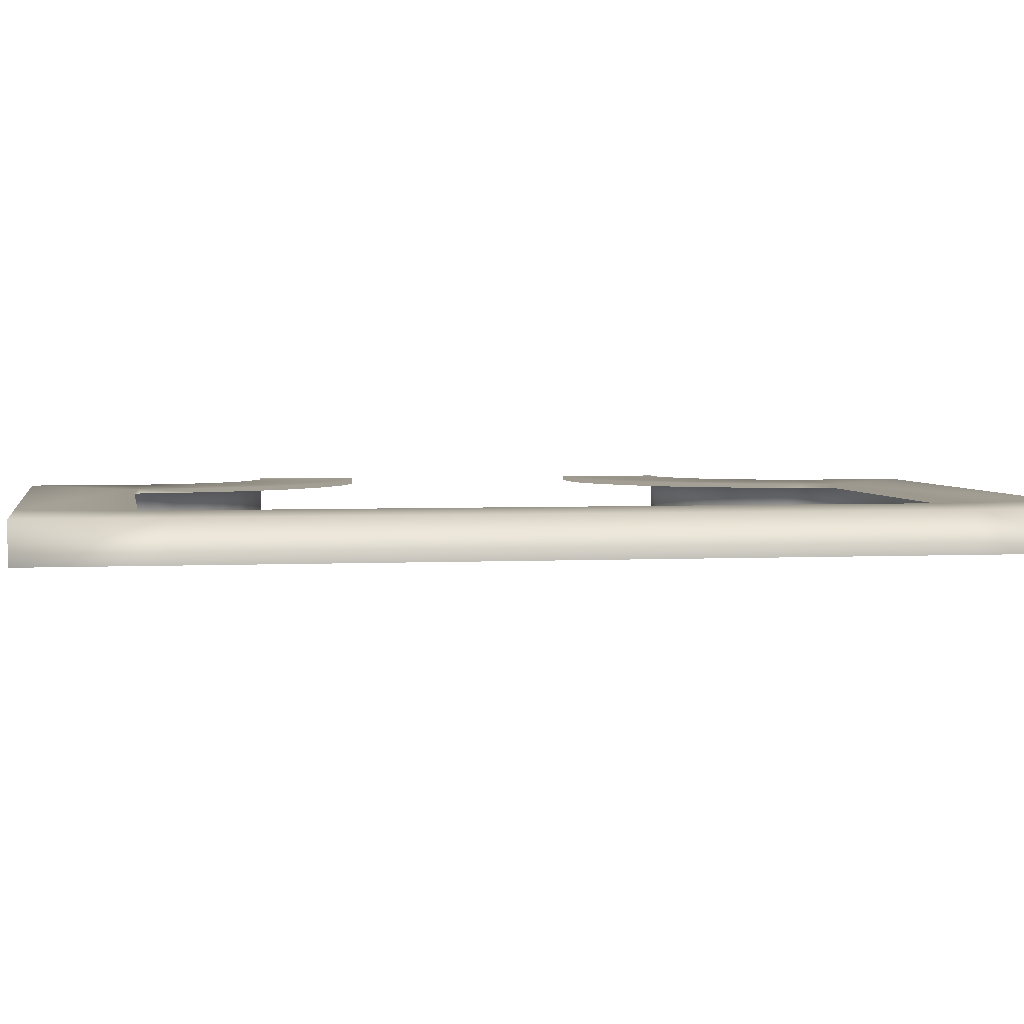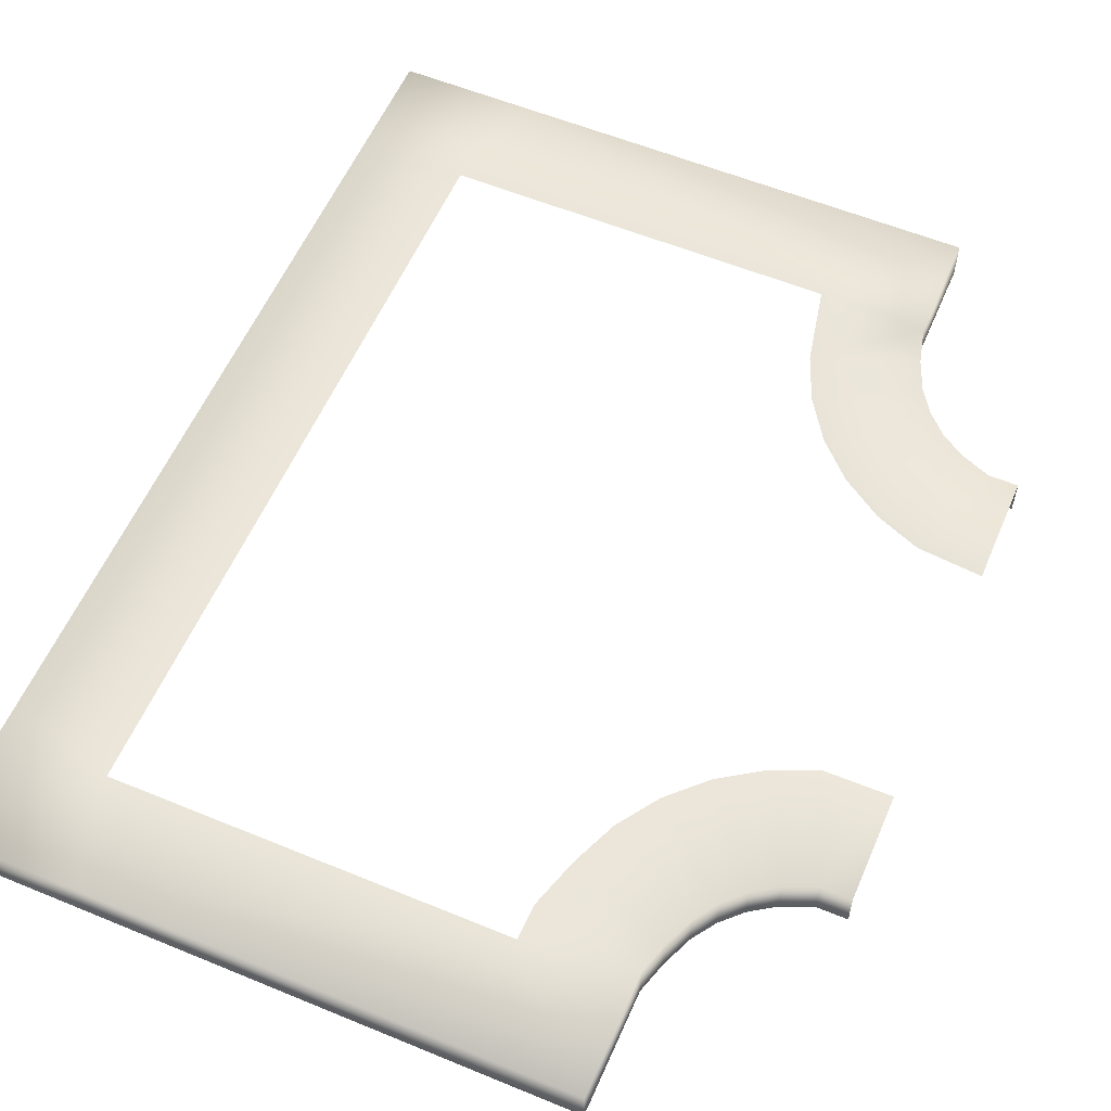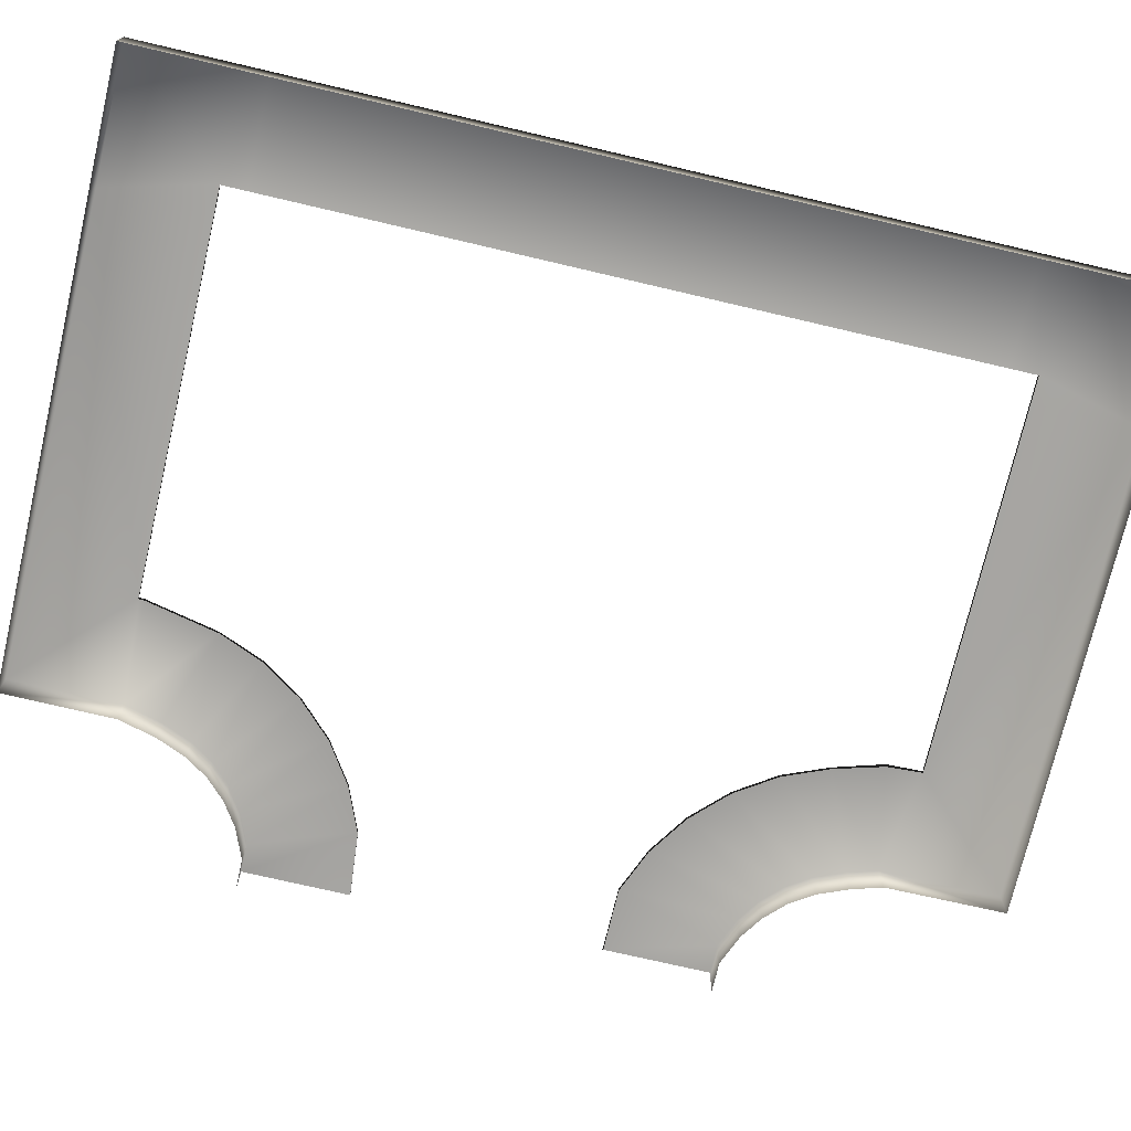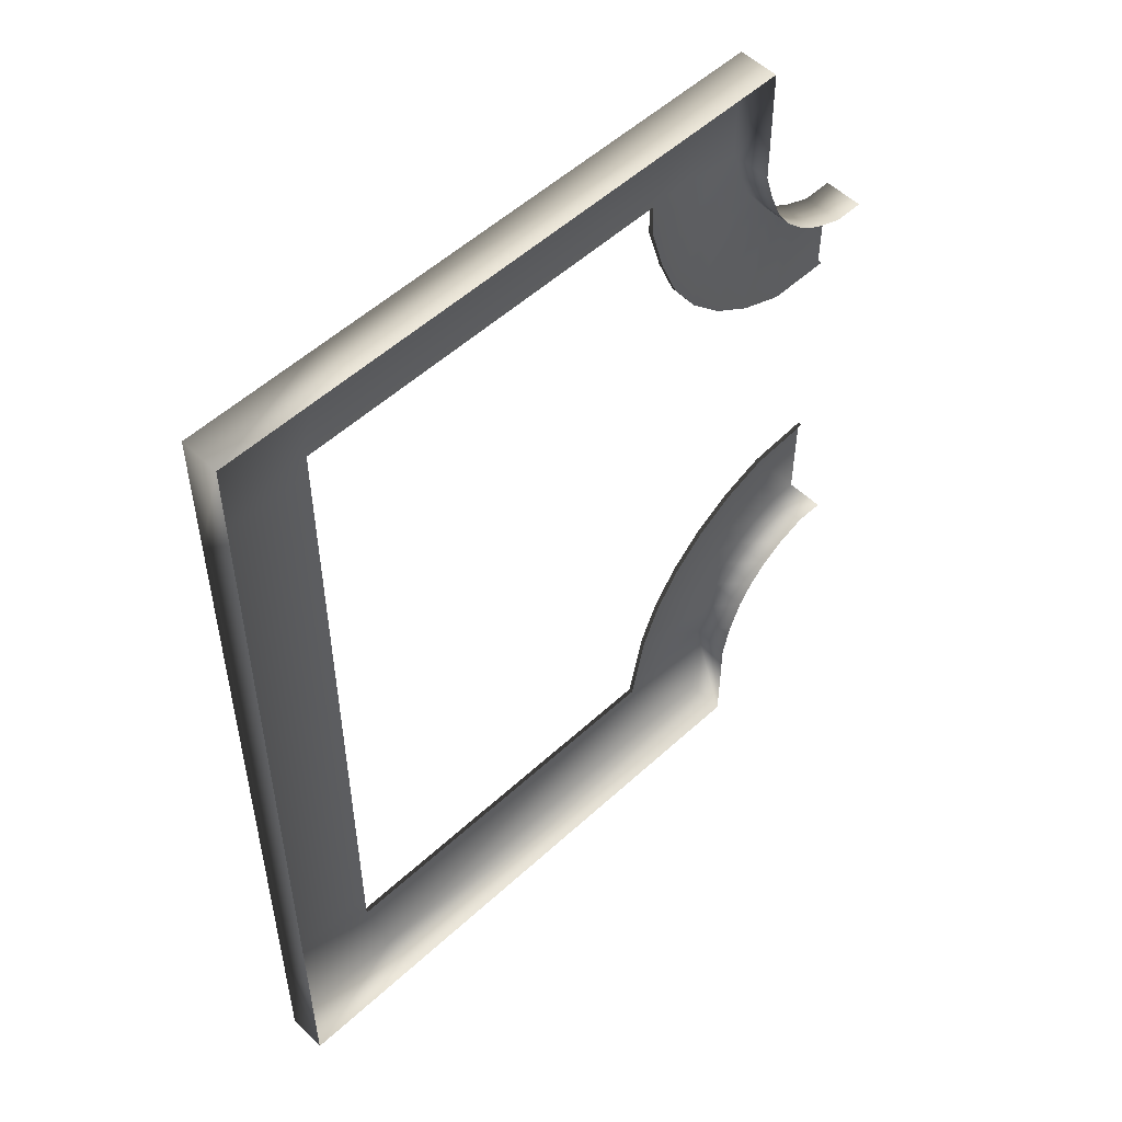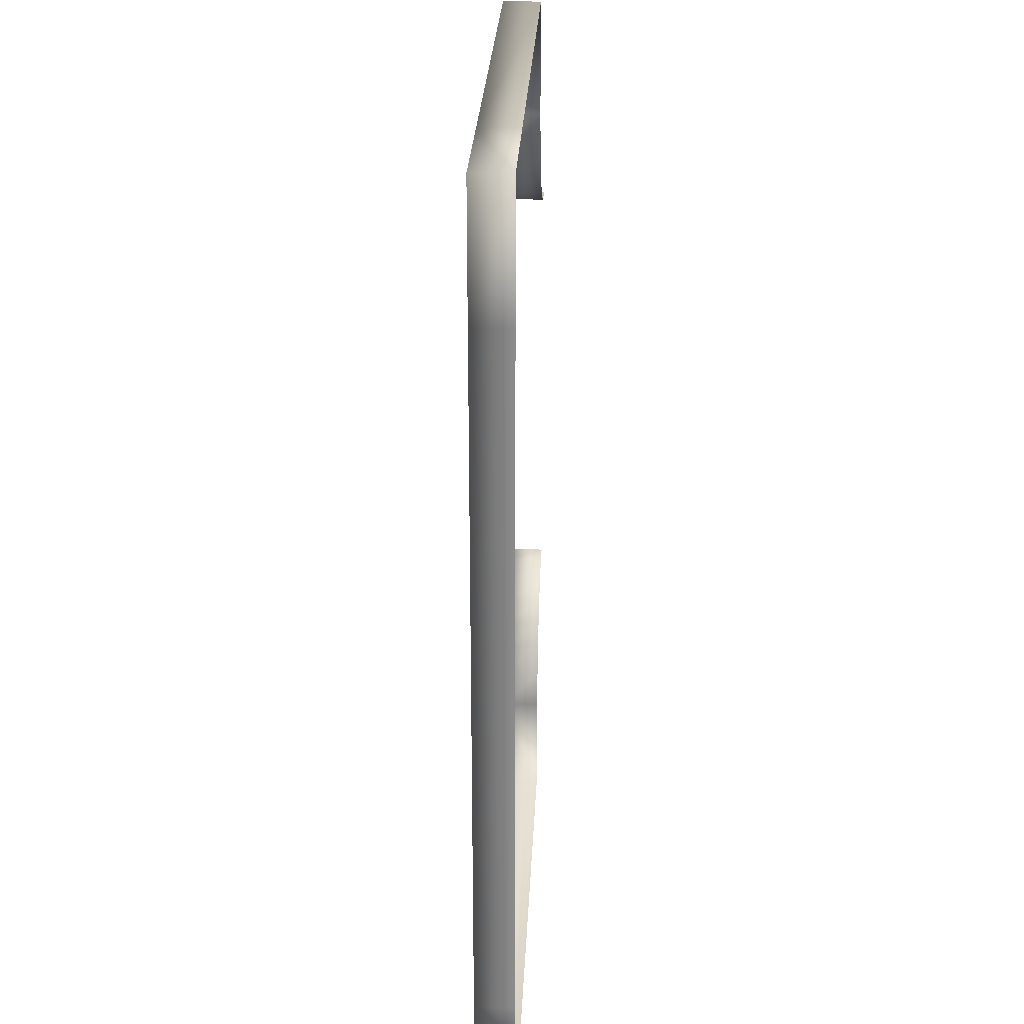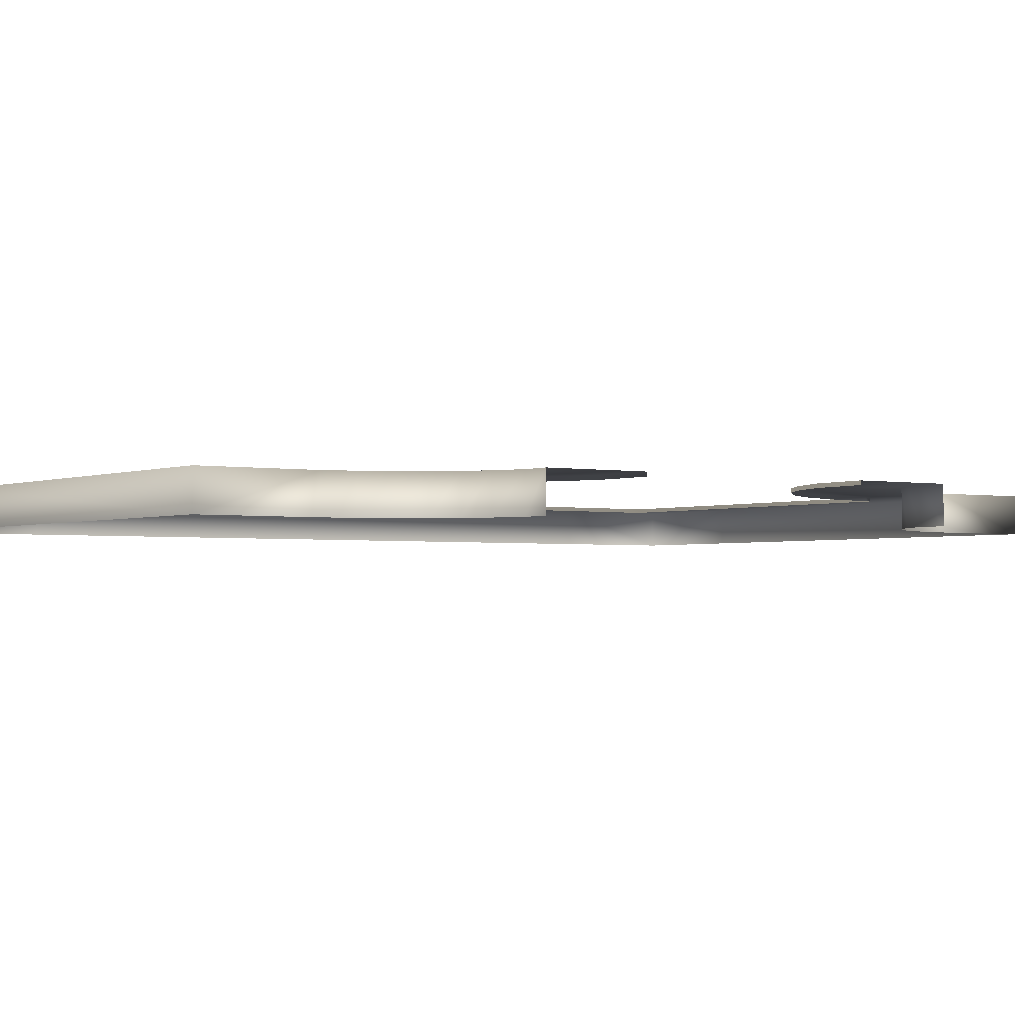
<metadata>
{"format":"obj","ext":"obj","renderer":"f3d","projection":"perspective","resolution":1024,"background":"white","views":[{"elev":3.3,"azim":-99.7,"up":"+Y"},{"elev":57.5,"azim":23.2,"up":"+Y"},{"elev":-73.7,"azim":-103.2,"up":"+Y"},{"elev":53.5,"azim":-44.4,"up":"+Z"},{"elev":25.7,"azim":-87.4,"up":"+Z"},{"elev":-2.2,"azim":54.6,"up":"+Y"}]}
</metadata>
<code>
v 2.176 0.6401 12.1
v 5.602 0.6401 15.53
v -9.584 0.6401 15.53
v -9.582 0.6401 12.1
v -10.46 0.6401 12.1
v -13.89 0.6401 15.53
v -13.89 0.6401 11.24
v -10.46 0.6401 11.24
v -10.46 0.6401 -12.1
v -13.89 0.6401 -15.53
v -9.563 0.6401 -15.53
v -9.565 0.6401 -12.1
v 2.176 0.6401 -12.1
v 5.602 0.6401 -15.53
v 5.615 0.6401 -11.92
v 2.186 0.6401 -11.92
v 2.686 0.6401 -9.559
v 5.922 0.6401 -10.71
v 6.327 0.6401 -9.72
v 3.286 0.6401 -8.101
v 6.825 0.6401 -8.973
v 4.16 0.6401 -6.789
v 7.459 0.6401 -8.339
v 5.274 0.6401 -5.674
v 8.205 0.6401 -7.842
v 6.586 0.6401 -4.8
v 9.192 0.6401 -7.436
v 8.044 0.6401 -4.2
v 10.14 0.6401 -7.43
v 10.14 0.6401 -4
v 10.14 0.6401 3.996
v 10.14 0.6401 7.427
v 9.192 0.6401 7.429
v 8.044 0.6401 4.011
v 8.205 0.6401 7.835
v 6.586 0.6401 4.611
v 7.459 0.6401 8.332
v 5.274 0.6401 5.485
v 6.825 0.6401 8.966
v 4.16 0.6401 6.6
v 6.327 0.6401 9.712
v 3.286 0.6401 7.912
v 5.922 0.6401 10.7
v 2.686 0.6401 9.37
v 5.633 0.6401 11.66
v 2.208 0.6401 10.96
v 2.176 0.6401 12.1
v 5.602 0.6401 15.53
v 2.176 0.5029 12.1
v 2.176 0.6401 12.1
v -9.582 0.6401 12.1
v -9.582 0.5029 12.1
v -13.89 -0.6401 15.53
v -13.89 0.6401 15.53
v -9.584 0.6401 15.53
v -9.584 -0.6401 15.53
v -10.46 0.5029 12.1
v -10.46 0.6401 12.1
v -10.46 0.6401 11.24
v -10.46 0.5029 11.24
v -13.89 -0.6401 -15.53
v -13.89 0.6401 -15.53
v -13.89 0.6401 -11.34
v -13.89 -0.6401 -11.34
v 5.633 0.6401 11.66
v 5.633 -0.6401 11.66
v 5.602 -0.6401 15.53
v 5.602 0.6401 15.53
v 5.922 0.6401 10.7
v 5.922 -0.6401 10.7
v 6.327 0.6401 9.712
v 6.327 -0.6401 9.712
v 6.825 0.6401 8.966
v 6.825 -0.6401 8.966
v 7.459 0.6401 8.332
v 7.459 -0.6401 8.332
v 8.205 0.6401 7.835
v 8.205 -0.6401 7.835
v -10.46 0.5029 -12.1
v -10.46 0.6401 -12.1
v -9.565 0.6401 -12.1
v -9.565 0.5029 -12.1
v 2.176 0.5029 -12.1
v 2.176 0.6401 -12.1
v 2.186 0.6401 -11.92
v 2.186 0.5029 -11.92
v 2.686 0.5029 -9.559
v 2.686 0.6401 -9.559
v 3.286 0.6401 -8.101
v 3.286 0.5029 -8.101
v 4.16 0.6401 -6.789
v 4.16 0.5029 -6.789
v 5.274 0.6401 -5.674
v 5.274 0.5029 -5.674
v 6.586 0.6401 -4.8
v 6.586 0.5029 -4.8
v 8.044 0.6401 -4.2
v 8.044 0.5029 -4.2
v 10.14 0.6401 -4
v 10.14 0.5029 -4
v 5.922 -0.6401 -10.71
v 5.922 0.6401 -10.71
v 5.615 0.6401 -11.92
v 5.615 -0.6401 -11.92
v 6.327 -0.6401 -9.72
v 6.327 0.6401 -9.72
v 6.825 -0.6401 -8.973
v 6.825 0.6401 -8.973
v 7.459 -0.6401 -8.339
v 7.459 0.6401 -8.339
v 8.205 -0.6401 -7.842
v 8.205 0.6401 -7.842
v 9.192 -0.6401 -7.436
v 9.192 0.6401 -7.436
v 10.14 -0.6401 -7.43
v 10.14 0.6401 -7.43
v 5.602 -0.6401 -15.53
v 5.602 0.6401 -15.53
v 10.14 0.5029 4.005
v 10.14 0.6401 3.996
v 8.044 0.6401 4.011
v 8.044 0.5029 4.011
v 6.586 0.6401 4.611
v 6.586 0.5029 4.611
v 5.274 0.6401 5.485
v 5.274 0.5029 5.485
v 4.16 0.6401 6.6
v 4.16 0.5029 6.6
v 3.286 0.6401 7.912
v 3.286 0.5029 7.912
v 2.686 0.6401 9.37
v 2.686 0.5029 9.37
v 2.208 0.6401 10.96
v 2.241 0.505 10.96
v 2.176 0.5029 12.1
v 2.176 0.6401 12.1
v 9.192 -0.6401 7.429
v 9.192 0.6401 7.429
v 10.14 0.6401 7.427
v 10.14 -0.6401 7.427
v 8.205 -0.6401 7.835
v 8.205 0.6401 7.835
v -13.89 0.6401 11.24
v -13.89 0.6401 -11.34
v -10.46 0.6401 -11.34
v -10.46 0.6401 11.24
v -10.46 0.6401 11.24
v -10.46 0.6401 -11.34
v -10.46 0.5029 -11.34
v -10.46 0.5029 11.24
v -9.584 0.6401 15.53
v -13.89 0.6401 15.53
v -10.46 0.6401 12.1
v -9.582 0.6401 12.1
v -9.582 0.6401 12.1
v -10.46 0.6401 12.1
v -10.46 0.5029 12.1
v -9.582 0.5029 12.1
v -9.563 0.6401 -15.53
v -13.89 0.6401 -15.53
v -13.89 -0.6401 -15.53
v -9.565 -0.6401 -15.53
v 5.602 -0.6401 -15.53
v 5.602 0.6401 -15.53
v -13.89 0.6401 11.24
v -13.89 0.6401 15.53
v -13.89 -0.6401 15.53
v -13.89 -0.6401 11.24
v -13.89 0.6401 -11.34
v -13.89 0.6401 -15.53
v -10.46 0.6401 -12.1
v -10.46 0.6401 -11.34
v -10.46 0.6401 -11.34
v -10.46 0.6401 -12.1
v -10.46 0.5029 -12.1
v -10.46 0.5029 -11.34
v -13.89 0.6401 11.24
v -13.89 -0.6401 11.24
v -13.89 -0.6401 -11.34
v -13.89 0.6401 -11.34
v -9.563 0.6401 -15.53
v 5.602 0.6401 -15.53
v 2.176 0.6401 -12.1
v -9.565 0.6401 -12.1
v -9.584 0.6401 15.53
v 5.602 0.6401 15.53
v 5.602 -0.6401 15.53
v -9.584 -0.6401 15.53
v -9.565 0.6401 -12.1
v 2.176 0.6401 -12.1
v 2.176 0.5029 -12.1
v -9.565 0.5029 -12.1
g TS_2Lane_Park_210676_48
f 1 3 2
f 1 4 3
f 5 7 6
f 5 8 7
f 9 11 10
f 9 12 11
f 13 15 14
f 13 16 15
f 17 15 16
f 17 18 15
f 17 19 18
f 17 20 19
f 20 21 19
f 20 22 21
f 22 23 21
f 22 24 23
f 24 25 23
f 24 26 25
f 26 27 25
f 26 28 27
f 28 29 27
f 28 30 29
f 31 33 32
f 31 34 33
f 34 35 33
f 34 36 35
f 36 37 35
f 36 38 37
f 38 39 37
f 38 40 39
f 40 41 39
f 40 42 41
f 42 43 41
f 42 44 43
f 44 45 43
f 44 46 45
f 45 46 47
f 45 47 48
f 49 51 50
f 49 52 51
f 53 55 54
f 53 56 55
f 57 59 58
f 57 60 59
f 61 63 62
f 61 64 63
f 65 67 66
f 65 68 67
f 66 69 65
f 66 70 69
f 70 71 69
f 70 72 71
f 72 73 71
f 72 74 73
f 74 75 73
f 74 76 75
f 76 77 75
f 76 78 77
f 79 81 80
f 79 82 81
f 83 85 84
f 83 86 85
f 87 85 86
f 87 88 85
f 87 89 88
f 87 90 89
f 90 91 89
f 90 92 91
f 92 93 91
f 92 94 93
f 94 95 93
f 94 96 95
f 96 97 95
f 96 98 97
f 98 99 97
f 98 100 99
f 101 103 102
f 101 104 103
f 105 101 102
f 105 102 106
f 107 105 106
f 107 106 108
f 109 107 108
f 109 108 110
f 111 109 110
f 111 110 112
f 113 111 112
f 113 112 114
f 115 113 114
f 115 114 116
f 103 104 117
f 103 117 118
f 119 121 120
f 119 122 121
f 122 123 121
f 122 124 123
f 124 125 123
f 124 126 125
f 126 127 125
f 126 128 127
f 128 129 127
f 128 130 129
f 130 131 129
f 130 132 131
f 132 133 131
f 132 134 133
f 133 134 135
f 133 135 136
f 137 139 138
f 137 140 139
f 141 137 138
f 141 138 142
f 143 145 144
f 143 146 145
f 147 149 148
f 147 150 149
f 151 153 152
f 151 154 153
f 155 157 156
f 155 158 157
f 159 161 160
f 159 162 161
f 159 163 162
f 159 164 163
f 165 167 166
f 165 168 167
f 169 171 170
f 169 172 171
f 173 175 174
f 173 176 175
f 177 179 178
f 177 180 179
f 181 183 182
f 181 184 183
f 185 187 186
f 185 188 187
f 189 191 190
f 189 192 191

</code>
